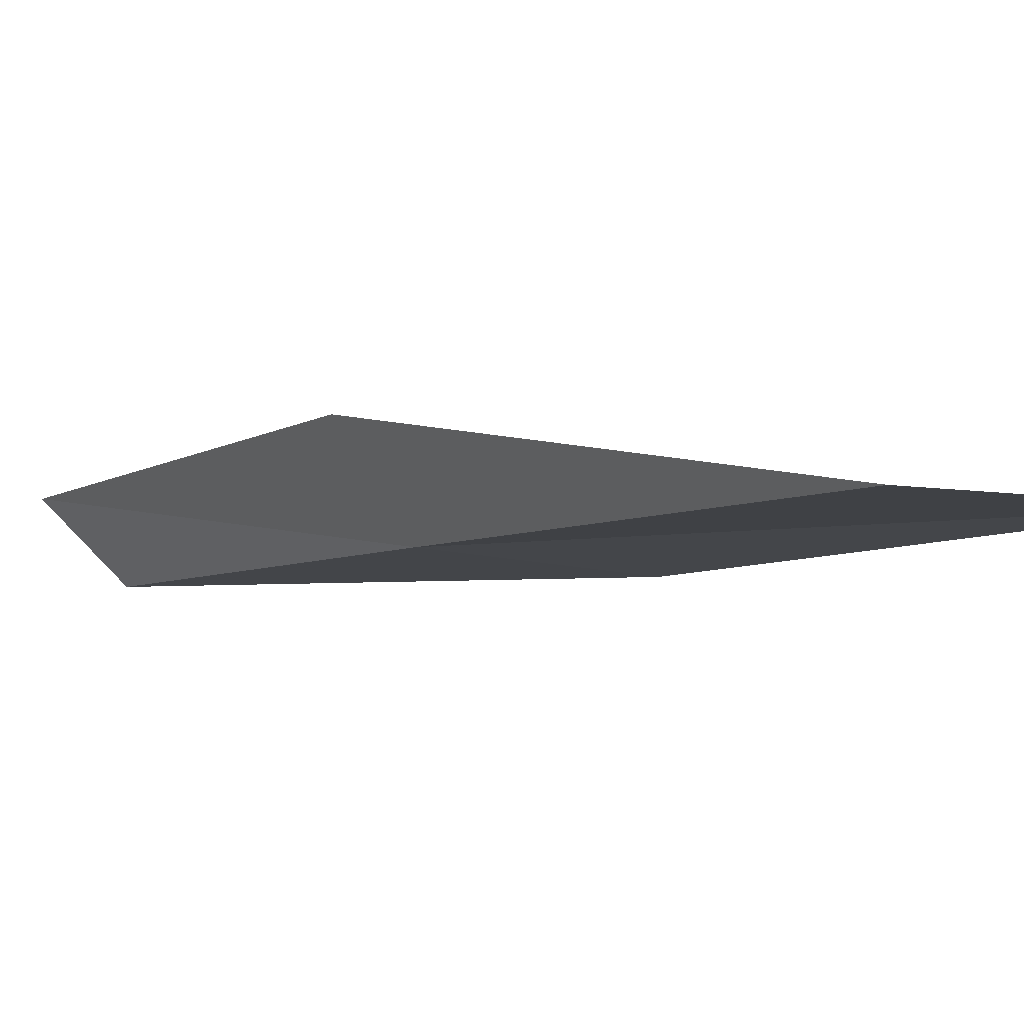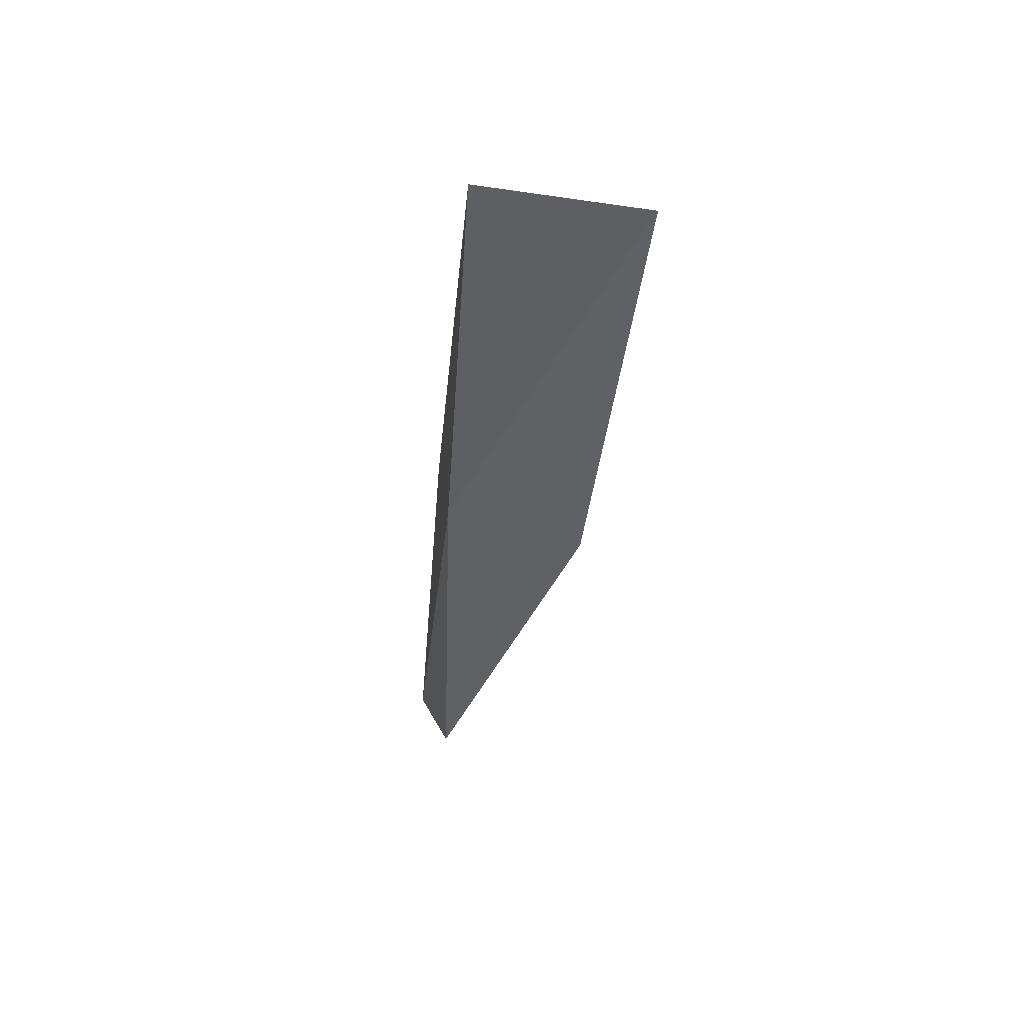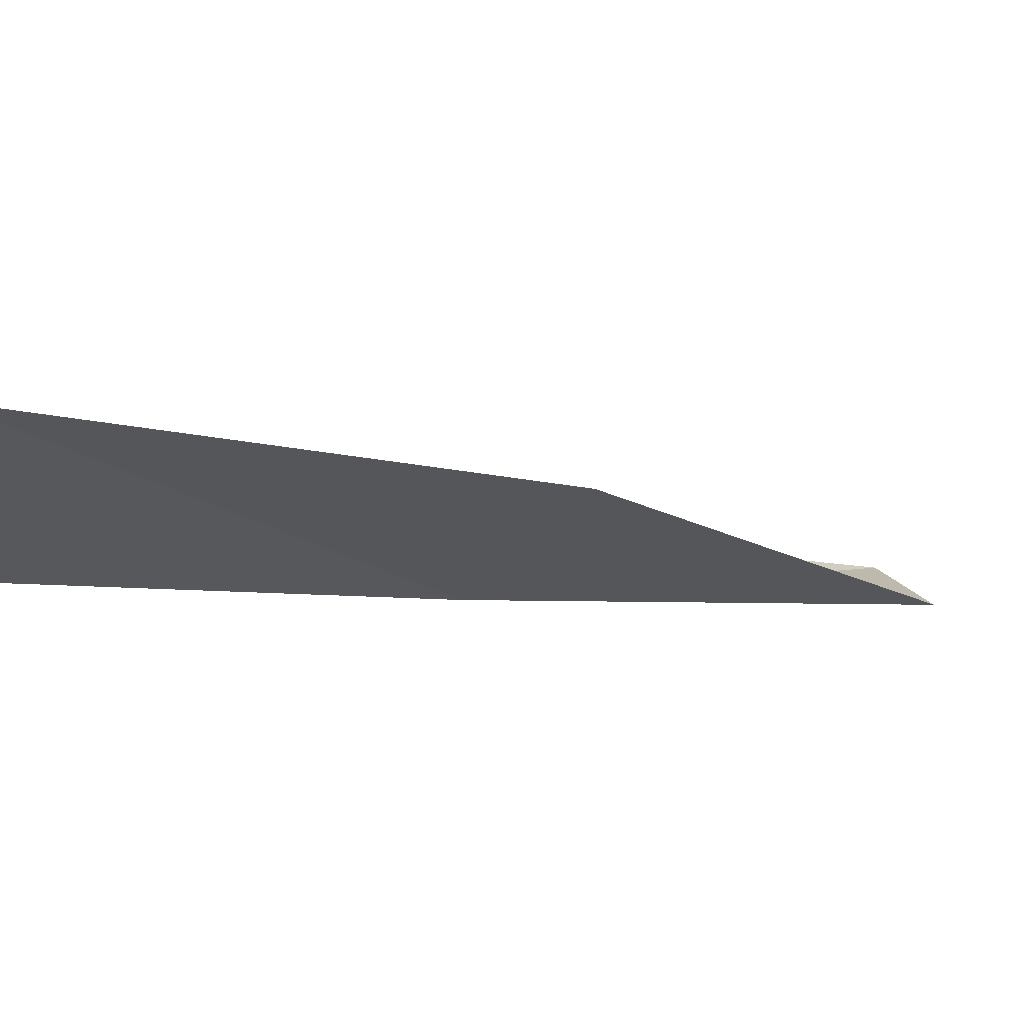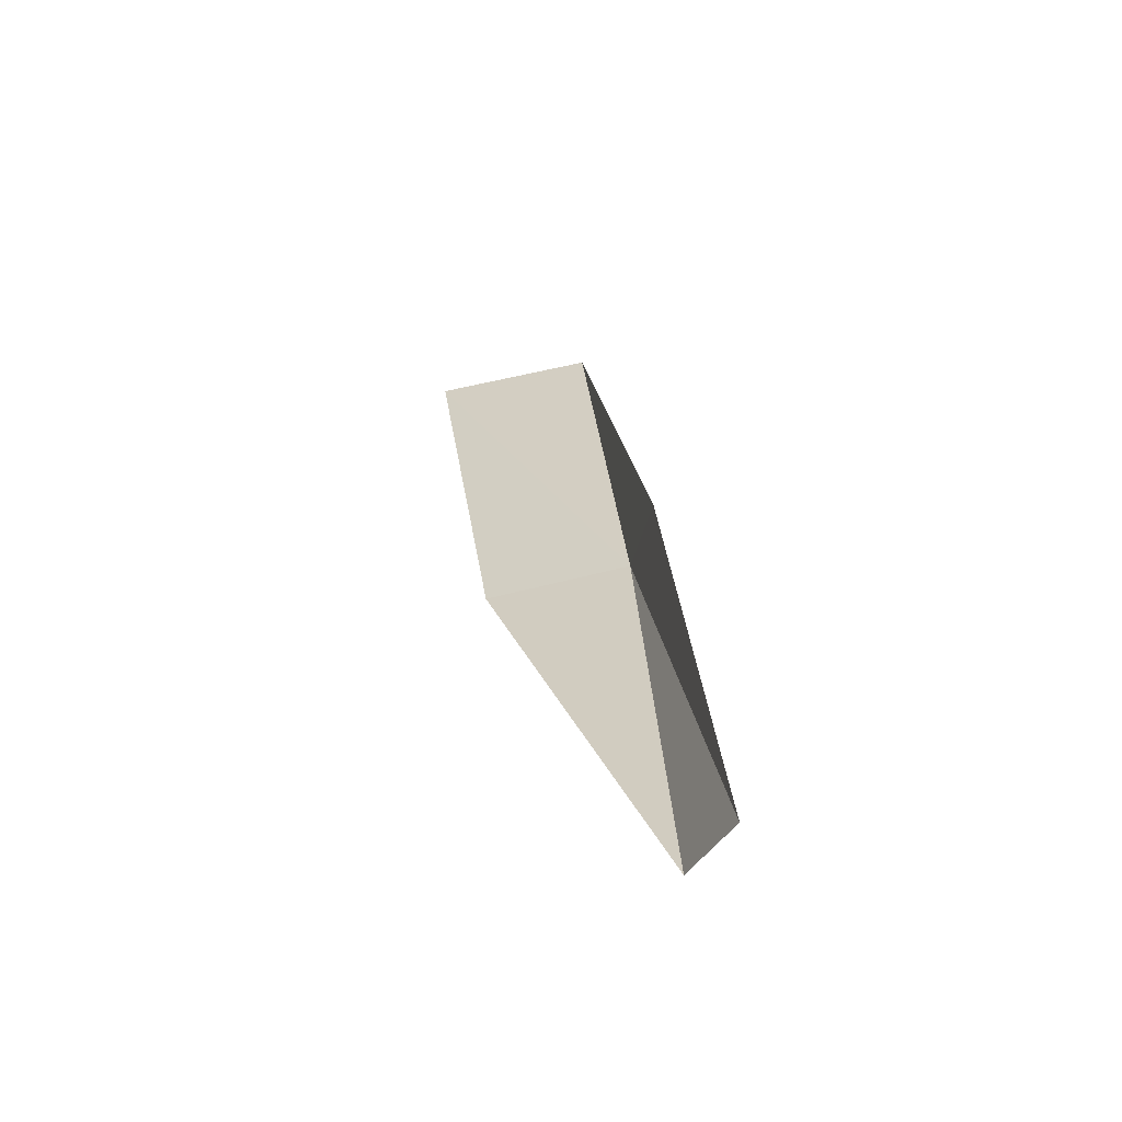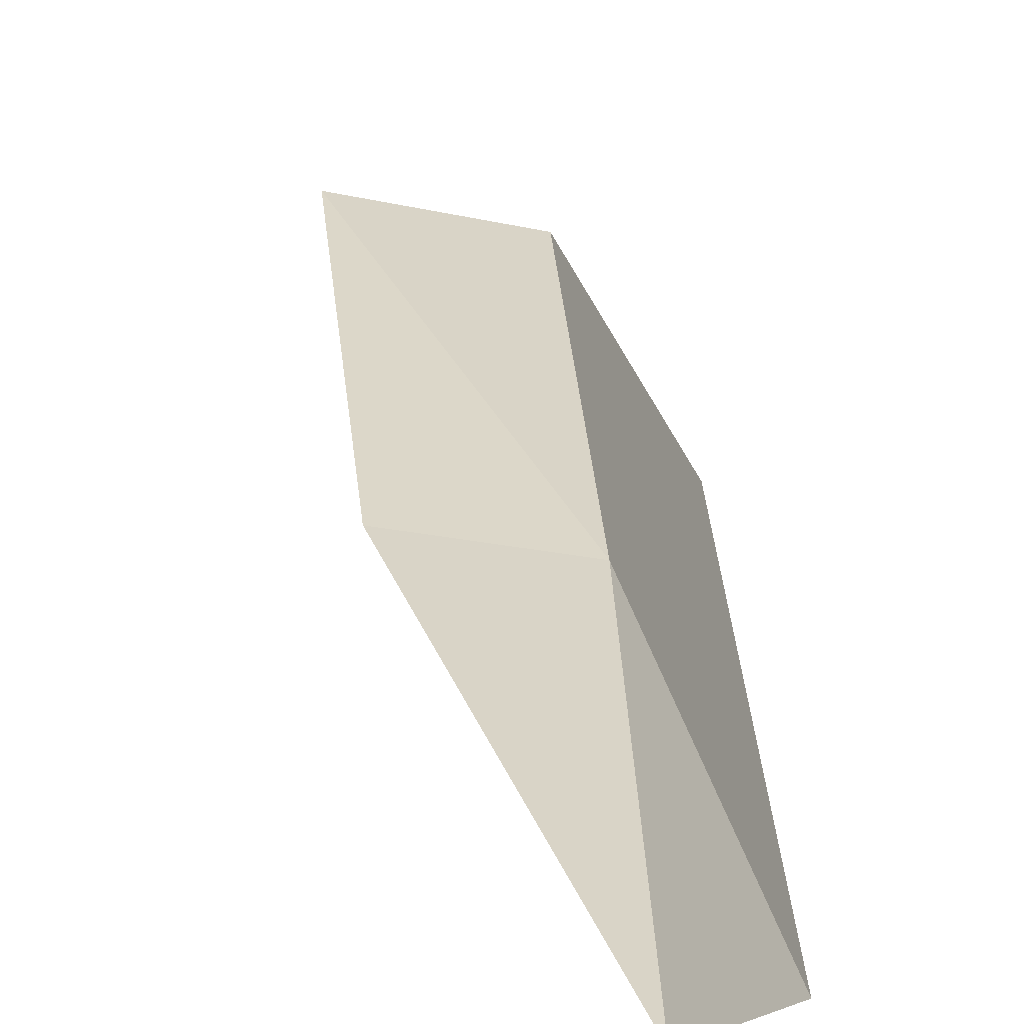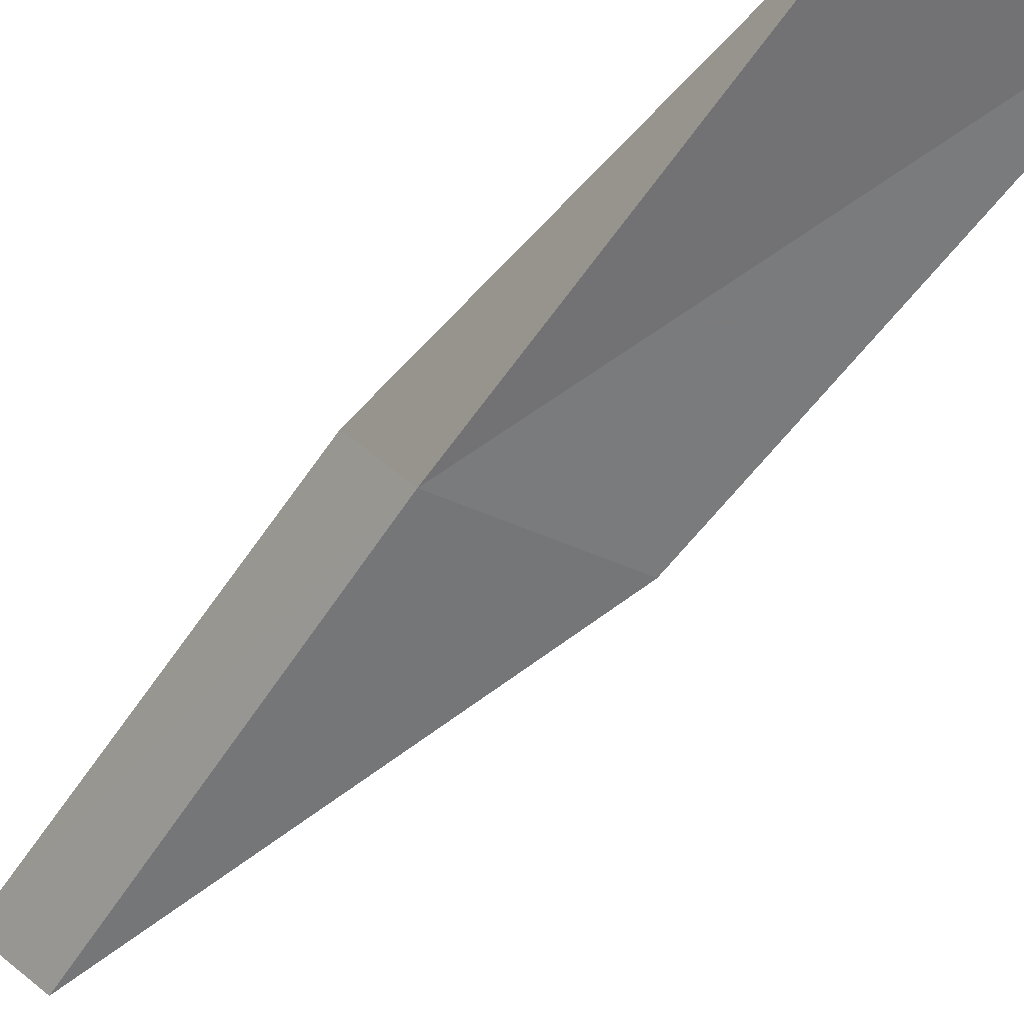
<metadata>
{"format":"obj","ext":"obj","renderer":"f3d","projection":"perspective","resolution":1024,"background":"white","views":[{"elev":-27.0,"azim":-16.6,"up":"+Y"},{"elev":30.6,"azim":25.3,"up":"+Z"},{"elev":-30.1,"azim":58.9,"up":"+Y"},{"elev":-37.2,"azim":-158.4,"up":"+Z"},{"elev":48.4,"azim":-169.9,"up":"+Y"},{"elev":-77.3,"azim":-21.2,"up":"+Y"}]}
</metadata>
<code>
v -3.803 -29.83 13.08
v -4.321 -29.03 13.08
v -2.719 -31.43 17.43
v -1.051 -31.3 17.43
v -2.31 -29.81 13.08
v -5.38 -27.6 8.717
v -4.743 -28.2 8.717
f 1 3 2
f 1 5 4
f 1 4 3
f 1 6 7
f 1 2 6
f 1 7 5

</code>
